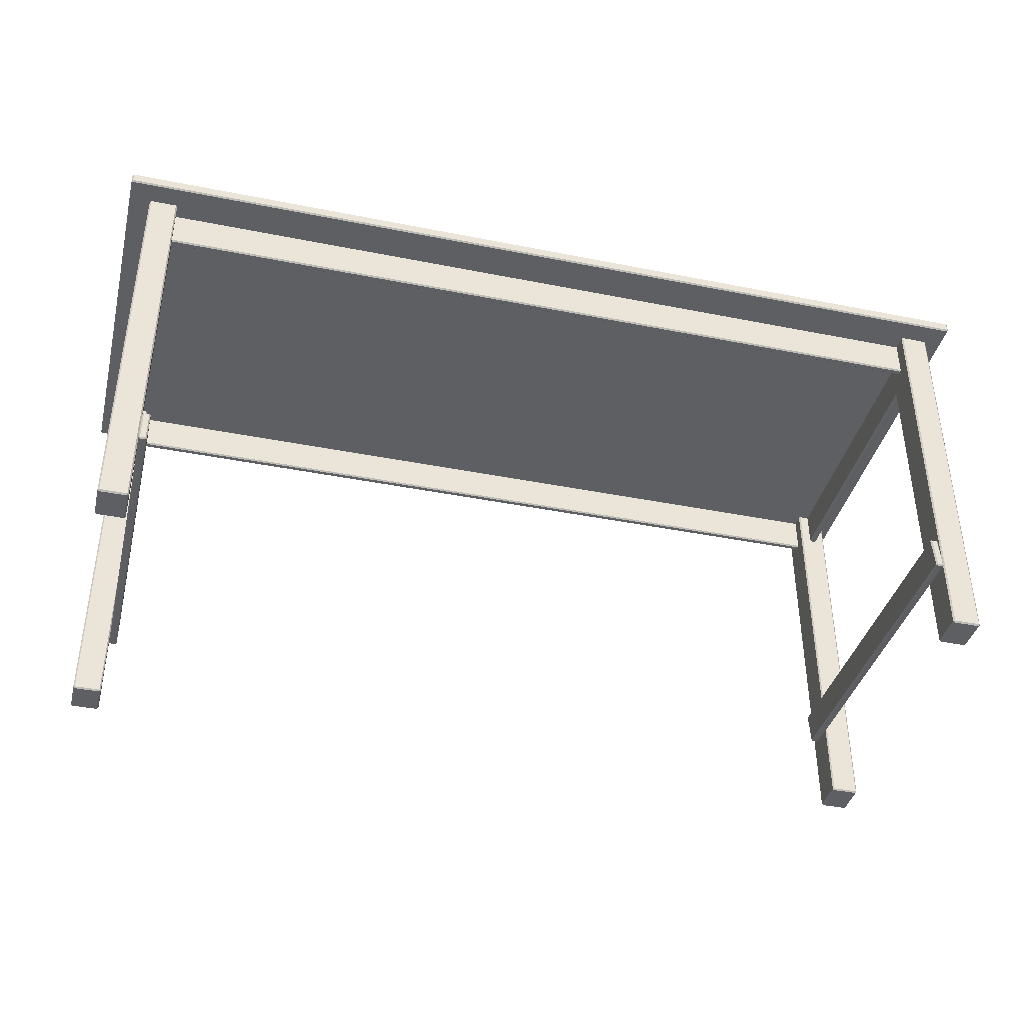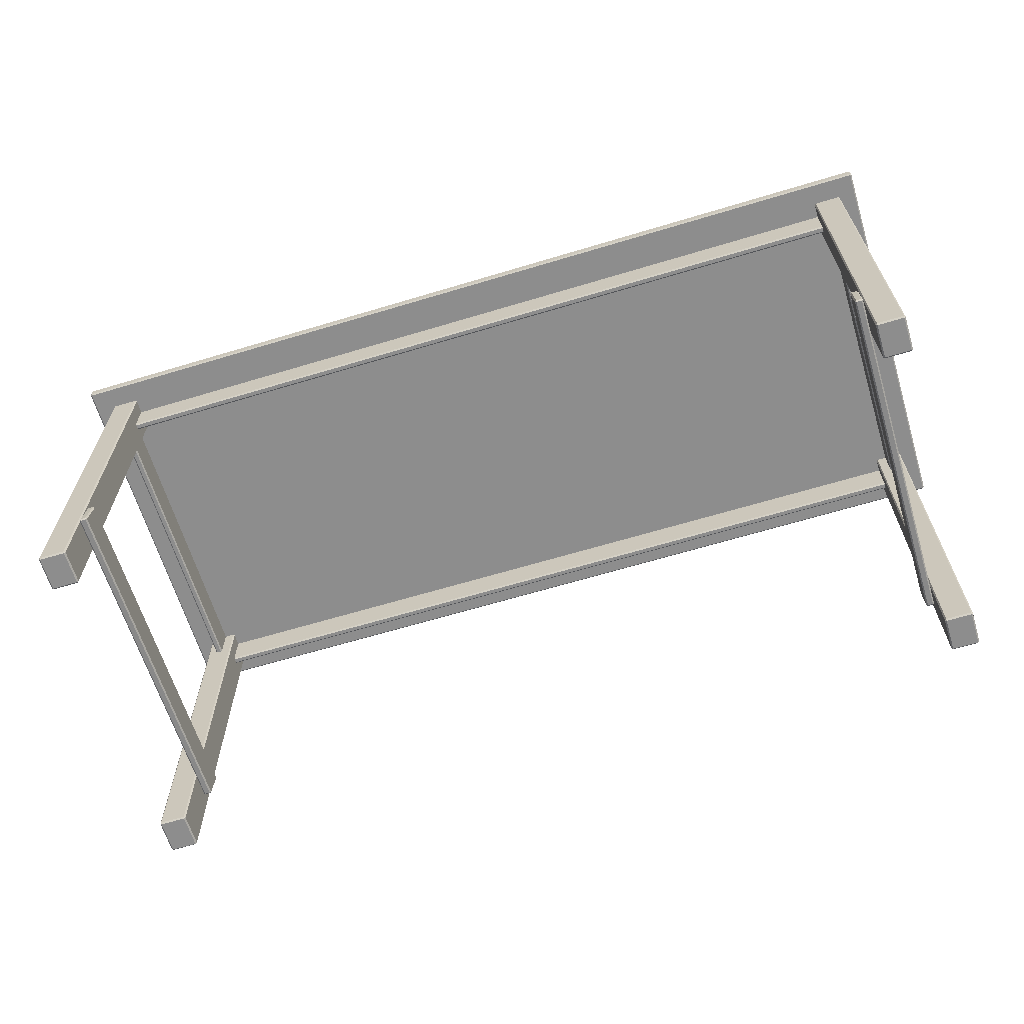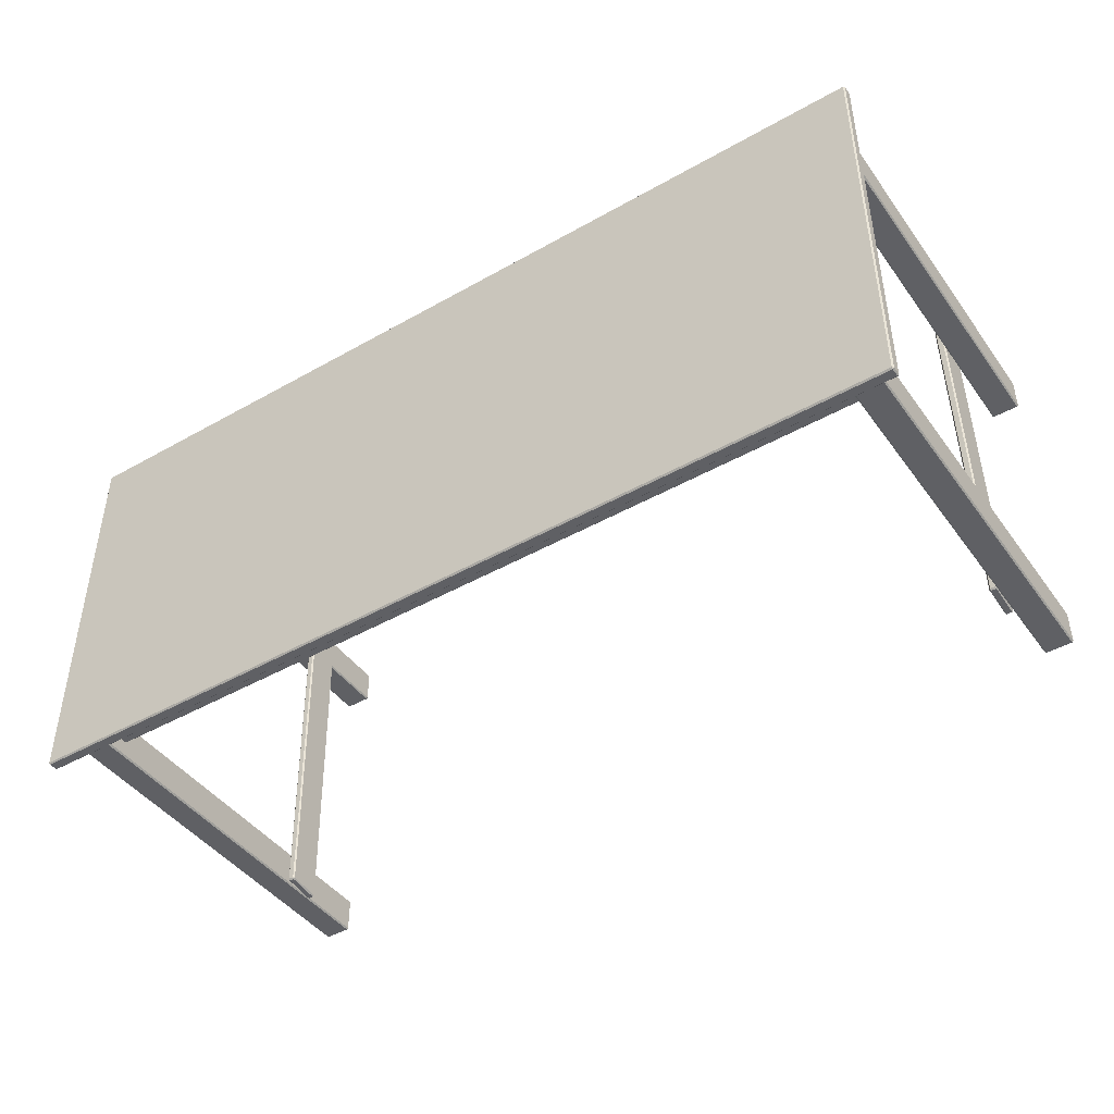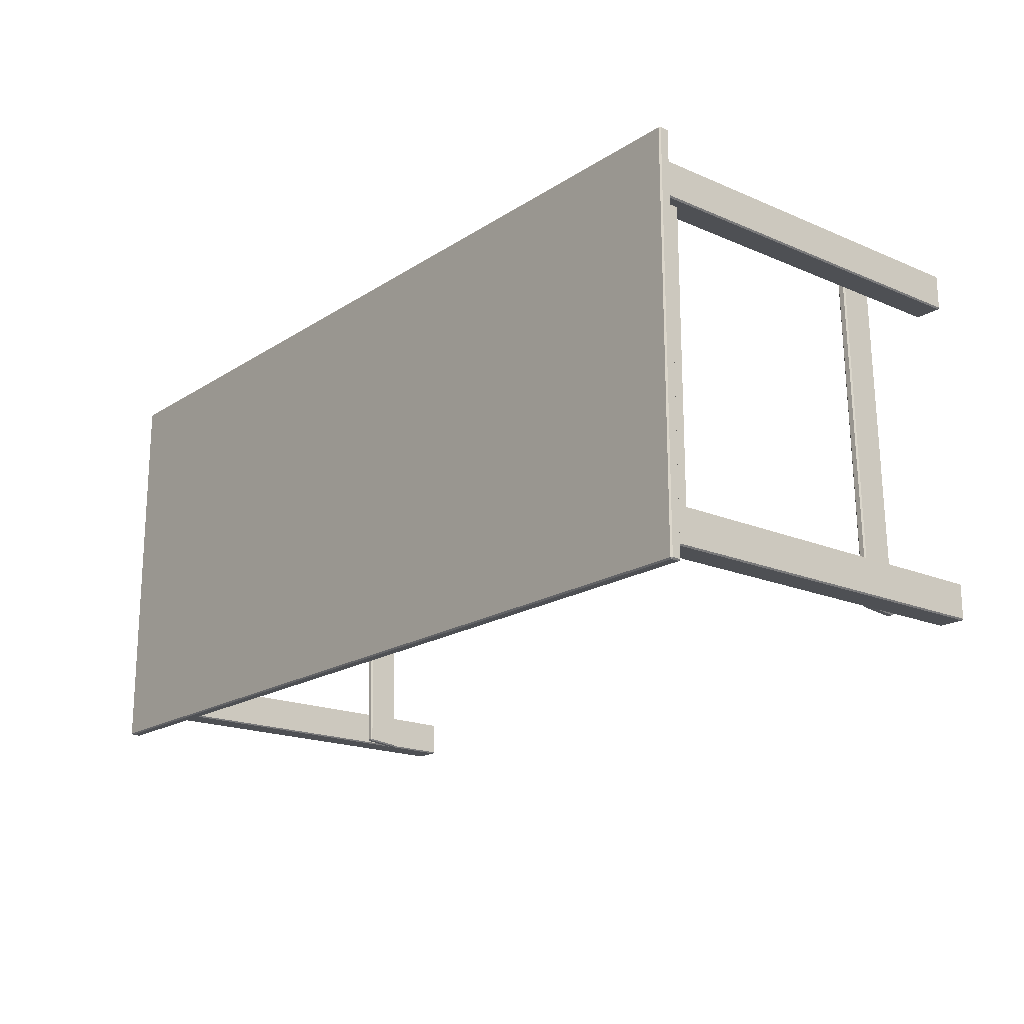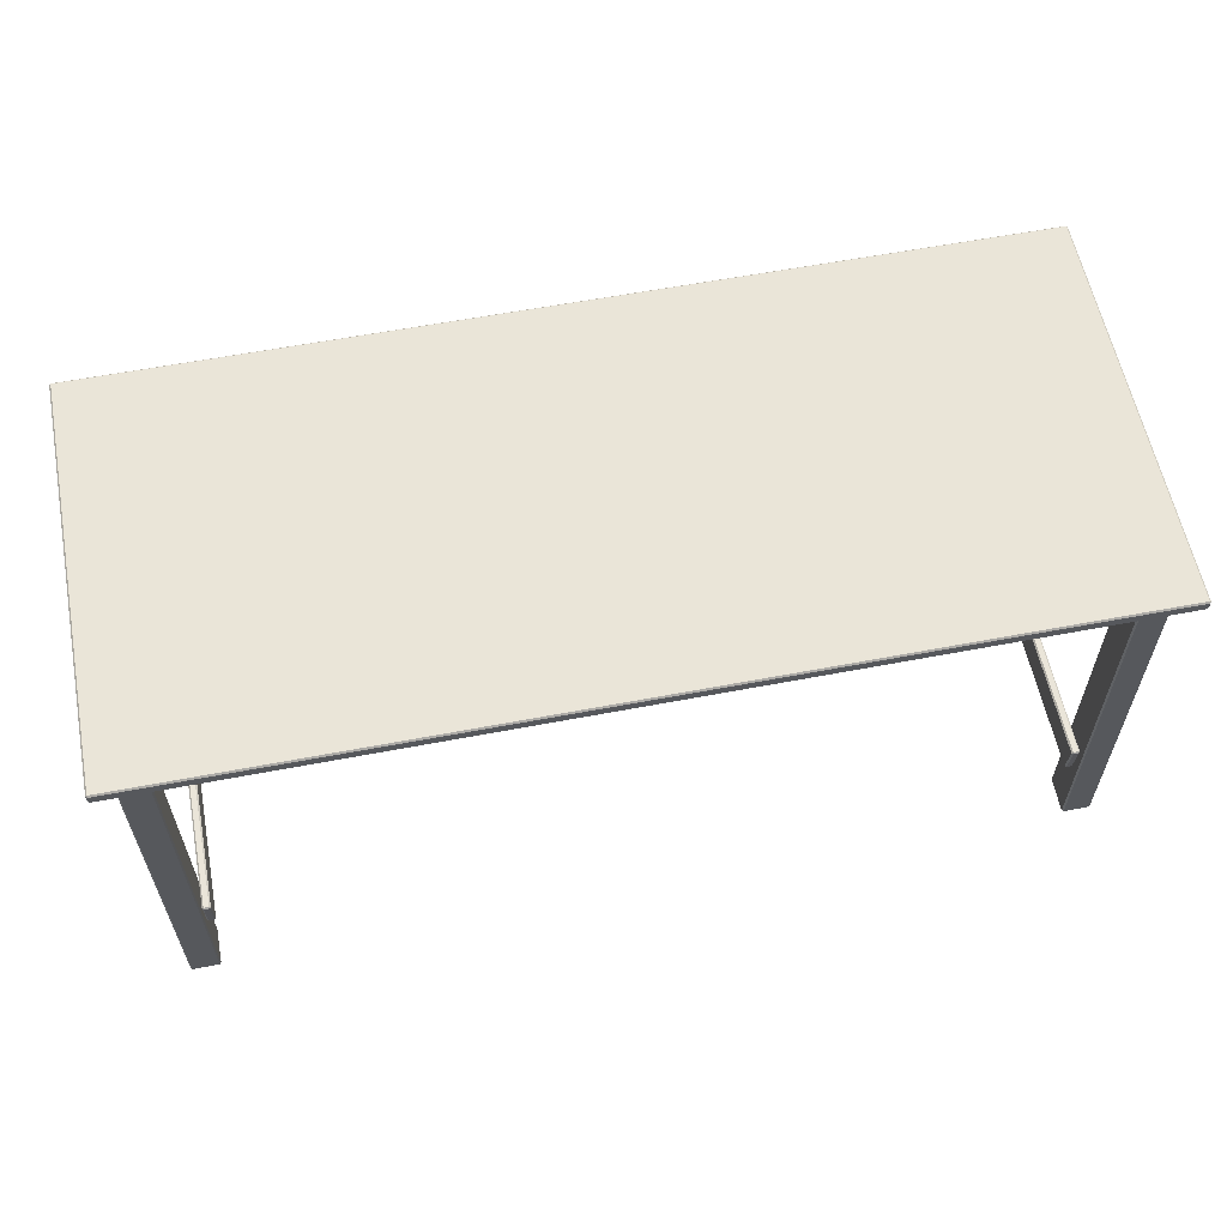
<metadata>
{"format":"obj","ext":"obj","renderer":"f3d","projection":"perspective","resolution":1024,"background":"white","views":[{"elev":-39.6,"azim":166.1,"up":"+Y"},{"elev":-64.6,"azim":-163.1,"up":"+Y"},{"elev":-44.3,"azim":-146.5,"up":"+Z"},{"elev":-18.5,"azim":-129.4,"up":"+Z"},{"elev":59.5,"azim":-11.1,"up":"+Y"}]}
</metadata>
<code>
o table2
v -0.6755 0.2513 0.2677
v -0.6778 0.2536 0.2677
v -0.6755 0.2536 0.2653
v -0.6778 0.3114 0.2677
v -0.6755 0.3138 0.2677
v -0.6755 0.3114 0.2653
v 0.6721 0.2513 0.2677
v 0.6721 0.2536 0.2653
v 0.6744 0.2536 0.2677
v 0.6721 0.3138 0.2677
v 0.6744 0.3114 0.2677
v 0.6721 0.3114 0.2653
v -0.6755 0.2513 0.2745
v -0.6755 0.2536 0.2768
v -0.6778 0.2536 0.2745
v -0.6755 0.3138 0.2745
v -0.6778 0.3114 0.2745
v -0.6755 0.3114 0.2768
v 0.6721 0.2513 0.2745
v 0.6744 0.2536 0.2745
v 0.6721 0.2536 0.2768
v 0.6721 0.3138 0.2745
v 0.6721 0.3114 0.2768
v 0.6744 0.3114 0.2745
v -0.6727 -0.3385 0.2999
v -0.6704 -0.3362 0.2999
v -0.6727 -0.3362 0.3022
v -0.6704 0.3114 0.2999
v -0.6727 0.3138 0.2999
v -0.6727 0.3114 0.3022
v -0.7147 -0.3385 0.2999
v -0.7147 -0.3362 0.3022
v -0.717 -0.3362 0.2999
v -0.7147 0.3138 0.2999
v -0.717 0.3114 0.2999
v -0.7147 0.3114 0.3022
v -0.6727 -0.3385 0.2447
v -0.6727 -0.3362 0.2424
v -0.6704 -0.3362 0.2447
v -0.6727 0.3138 0.2447
v -0.6704 0.3114 0.2447
v -0.6727 0.3114 0.2424
v -0.7147 -0.3385 0.2447
v -0.717 -0.3362 0.2447
v -0.7147 -0.3362 0.2424
v -0.7147 0.3138 0.2447
v -0.7147 0.3114 0.2424
v -0.717 0.3114 0.2447
v -0.6727 -0.3385 -0.2378
v -0.6704 -0.3362 -0.2378
v -0.6727 -0.3362 -0.2354
v -0.6704 0.3114 -0.2378
v -0.6727 0.3138 -0.2378
v -0.6727 0.3114 -0.2354
v -0.7147 -0.3385 -0.2378
v -0.7147 -0.3362 -0.2354
v -0.717 -0.3362 -0.2378
v -0.7147 0.3138 -0.2378
v -0.717 0.3114 -0.2378
v -0.7147 0.3114 -0.2354
v -0.6727 -0.3385 -0.2929
v -0.6727 -0.3362 -0.2952
v -0.6704 -0.3362 -0.2929
v -0.6727 0.3138 -0.2929
v -0.6704 0.3114 -0.2929
v -0.6727 0.3114 -0.2952
v -0.7147 -0.3385 -0.2929
v -0.717 -0.3362 -0.2929
v -0.7147 -0.3362 -0.2952
v -0.7147 0.3138 -0.2929
v -0.7147 0.3114 -0.2952
v -0.717 0.3114 -0.2929
v -0.6596 -0.2099 0.2828
v -0.6573 -0.2075 0.283
v -0.6596 -0.2075 0.2854
v -0.6573 -0.1537 0.2887
v -0.6596 -0.1513 0.2889
v -0.6596 -0.1536 0.291
v -0.668 -0.2099 0.2828
v -0.668 -0.2075 0.2854
v -0.6704 -0.2075 0.283
v -0.668 -0.1513 0.2889
v -0.6704 -0.1537 0.2887
v -0.668 -0.1536 0.291
v -0.6596 -0.2244 -0.2946
v -0.6596 -0.2221 -0.2967
v -0.6573 -0.222 -0.2944
v -0.6596 -0.1658 -0.2885
v -0.6573 -0.1682 -0.2887
v -0.6596 -0.1682 -0.2911
v -0.6704 -0.222 -0.2944
v -0.668 -0.2221 -0.2967
v -0.668 -0.2244 -0.2946
v -0.6704 -0.1682 -0.2887
v -0.668 -0.1658 -0.2885
v -0.668 -0.1682 -0.2911
v -0.7451 0.3301 0.3302
v -0.7451 0.3324 0.3279
v -0.7475 0.3301 0.3279
v -0.7451 0.3324 -0.3286
v -0.7451 0.3301 -0.3309
v -0.7475 0.3301 -0.3286
v -0.7451 0.3161 0.3302
v -0.7475 0.3161 0.3279
v -0.7451 0.3138 0.3279
v -0.7451 0.3161 -0.3309
v -0.7451 0.3138 -0.3286
v -0.7475 0.3161 -0.3286
v 0.7457 0.3301 0.3302
v 0.748 0.3301 0.3279
v 0.7457 0.3324 0.3279
v 0.7457 0.3301 -0.3309
v 0.7457 0.3324 -0.3286
v 0.748 0.3301 -0.3286
v 0.7457 0.3138 0.3279
v 0.748 0.3161 0.3279
v 0.7457 0.3161 0.3302
v 0.7457 0.3138 -0.3286
v 0.7457 0.3161 -0.3309
v 0.748 0.3161 -0.3286
v 0.6665 -0.1682 -0.2887
v 0.6641 -0.1682 -0.2911
v 0.6641 -0.1658 -0.2885
v 0.6665 -0.222 -0.2944
v 0.6641 -0.2244 -0.2946
v 0.6641 -0.2221 -0.2967
v 0.6557 -0.1682 -0.2911
v 0.6533 -0.1682 -0.2887
v 0.6557 -0.1658 -0.2885
v 0.6533 -0.222 -0.2944
v 0.6557 -0.2221 -0.2967
v 0.6557 -0.2244 -0.2946
v 0.6641 -0.1513 0.2889
v 0.6641 -0.1536 0.291
v 0.6665 -0.1537 0.2887
v 0.6665 -0.2075 0.283
v 0.6641 -0.2075 0.2854
v 0.6641 -0.2099 0.2828
v 0.6533 -0.1537 0.2887
v 0.6557 -0.1536 0.291
v 0.6557 -0.1513 0.2889
v 0.6533 -0.2075 0.283
v 0.6557 -0.2099 0.2828
v 0.6557 -0.2075 0.2854
v 0.7108 0.3138 -0.2929
v 0.7131 0.3114 -0.2929
v 0.7108 0.3114 -0.2952
v 0.7108 -0.3362 -0.2952
v 0.7131 -0.3362 -0.2929
v 0.7108 -0.3385 -0.2929
v 0.6665 0.3114 -0.2929
v 0.6688 0.3138 -0.2929
v 0.6688 0.3114 -0.2952
v 0.6688 -0.3385 -0.2929
v 0.6665 -0.3362 -0.2929
v 0.6688 -0.3362 -0.2952
v 0.7108 0.3138 -0.2378
v 0.7108 0.3114 -0.2354
v 0.7131 0.3114 -0.2378
v 0.7131 -0.3362 -0.2378
v 0.7108 -0.3362 -0.2354
v 0.7108 -0.3385 -0.2378
v 0.6688 0.3138 -0.2378
v 0.6665 0.3114 -0.2378
v 0.6688 0.3114 -0.2354
v 0.6665 -0.3362 -0.2378
v 0.6688 -0.3385 -0.2378
v 0.6688 -0.3362 -0.2354
v 0.7108 0.3138 0.2447
v 0.7131 0.3114 0.2447
v 0.7108 0.3114 0.2424
v 0.7131 -0.3362 0.2447
v 0.7108 -0.3385 0.2447
v 0.7108 -0.3362 0.2424
v 0.6665 0.3114 0.2447
v 0.6688 0.3138 0.2447
v 0.6688 0.3114 0.2424
v 0.6665 -0.3362 0.2447
v 0.6688 -0.3362 0.2424
v 0.6688 -0.3385 0.2447
v 0.7131 0.3114 0.2999
v 0.7108 0.3138 0.2999
v 0.7108 0.3114 0.3022
v 0.7108 -0.3385 0.2999
v 0.7131 -0.3362 0.2999
v 0.7108 -0.3362 0.3022
v 0.6688 0.3138 0.2999
v 0.6665 0.3114 0.2999
v 0.6688 0.3114 0.3022
v 0.6665 -0.3362 0.2999
v 0.6688 -0.3385 0.2999
v 0.6688 -0.3362 0.3022
v -0.6971 0.2513 0.262
v -0.6971 0.2536 0.2643
v -0.6995 0.2536 0.262
v -0.6971 0.3114 0.2643
v -0.6971 0.3138 0.262
v -0.6995 0.3114 0.262
v -0.6971 0.2513 -0.255
v -0.6995 0.2536 -0.255
v -0.6971 0.2536 -0.2573
v -0.6971 0.3138 -0.255
v -0.6971 0.3114 -0.2573
v -0.6995 0.3114 -0.255
v -0.6903 0.2513 0.262
v -0.688 0.2536 0.262
v -0.6903 0.2536 0.2643
v -0.6903 0.3138 0.262
v -0.6903 0.3114 0.2643
v -0.688 0.3114 0.262
v -0.6903 0.2513 -0.255
v -0.6903 0.2536 -0.2573
v -0.688 0.2536 -0.255
v -0.6903 0.3138 -0.255
v -0.688 0.3114 -0.255
v -0.6903 0.3114 -0.2573
v 0.687 0.2513 0.262
v 0.687 0.2536 0.2643
v 0.6847 0.2536 0.262
v 0.687 0.3114 0.2643
v 0.687 0.3138 0.262
v 0.6847 0.3114 0.262
v 0.687 0.2513 -0.255
v 0.6847 0.2536 -0.255
v 0.687 0.2536 -0.2573
v 0.687 0.3138 -0.255
v 0.687 0.3114 -0.2573
v 0.6847 0.3114 -0.255
v 0.6939 0.2513 0.262
v 0.6962 0.2536 0.262
v 0.6939 0.2536 0.2643
v 0.6939 0.3138 0.262
v 0.6939 0.3114 0.2643
v 0.6962 0.3114 0.262
v 0.6939 0.2513 -0.255
v 0.6939 0.2536 -0.2573
v 0.6962 0.2536 -0.255
v 0.6939 0.3138 -0.255
v 0.6962 0.3114 -0.255
v 0.6939 0.3114 -0.2573
v -0.6755 0.2513 -0.2671
v -0.6778 0.2536 -0.2671
v -0.6755 0.2536 -0.2694
v -0.6778 0.3114 -0.2671
v -0.6755 0.3138 -0.2671
v -0.6755 0.3114 -0.2694
v 0.6721 0.2513 -0.2671
v 0.6721 0.2536 -0.2694
v 0.6744 0.2536 -0.2671
v 0.6721 0.3138 -0.2671
v 0.6744 0.3114 -0.2671
v 0.6721 0.3114 -0.2694
v -0.6755 0.2513 -0.2603
v -0.6755 0.2536 -0.2579
v -0.6778 0.2536 -0.2603
v -0.6755 0.3138 -0.2603
v -0.6778 0.3114 -0.2603
v -0.6755 0.3114 -0.2579
v 0.6721 0.2513 -0.2603
v 0.6744 0.2536 -0.2603
v 0.6721 0.2536 -0.2579
v 0.6721 0.3138 -0.2603
v 0.6721 0.3114 -0.2579
v 0.6744 0.3114 -0.2603
f 15 17 4 2
f 21 23 18 14
f 31 43 37 25
f 22 10 5 16
f 3 6 12 8
f 9 11 24 20
f 39 41 28 26
f 45 47 42 38
f 55 67 61 49
f 46 34 29 40
f 27 30 36 32
f 33 35 48 44
f 63 65 52 50
f 69 71 66 62
f 79 93 85 73
f 70 58 53 64
f 51 54 60 56
f 57 59 72 68
f 89 76 74 87
f 92 96 90 86
f 103 117 109 97
f 95 82 77 88
f 75 78 84 80
f 94 91 81 83
f 113 100 98 111
f 116 120 114 110
f 123 129 141 133
f 119 106 101 112
f 99 102 108 104
f 118 115 105 107
f 128 130 142 139
f 138 143 132 125
f 148 156 153 147
f 144 137 134 140
f 126 131 127 122
f 121 135 136 124
f 155 166 164 151
f 145 152 163 157
f 169 176 187 182
f 168 161 158 165
f 162 167 154 150
f 160 149 146 159
f 178 190 188 175
f 199 211 205 193
f 192 186 183 189
f 185 172 170 181
f 174 179 177 171
f 184 191 180 173
f 207 209 196 194
f 213 215 210 206
f 223 235 229 217
f 214 202 197 208
f 195 198 204 200
f 201 203 216 212
f 231 233 220 218
f 237 239 234 230
f 247 259 253 241
f 238 226 221 232
f 219 222 228 224
f 225 227 240 236
f 255 257 244 242
f 261 263 258 254
f 262 250 245 256
f 243 246 252 248
f 249 251 264 260
f 1 2 3
f 4 5 6
f 7 8 9
f 10 11 12
f 13 14 15
f 16 17 18
f 19 20 21
f 22 23 24
f 25 26 27
f 28 29 30
f 31 32 33
f 34 35 36
f 37 38 39
f 40 41 42
f 43 44 45
f 46 47 48
f 49 50 51
f 52 53 54
f 55 56 57
f 58 59 60
f 61 62 63
f 64 65 66
f 67 68 69
f 70 71 72
f 73 74 75
f 76 77 78
f 79 80 81
f 82 83 84
f 85 86 87
f 88 89 90
f 91 92 93
f 94 95 96
f 97 98 99
f 100 101 102
f 103 104 105
f 106 107 108
f 109 110 111
f 112 113 114
f 115 116 117
f 118 119 120
f 121 122 123
f 124 125 126
f 127 128 129
f 130 131 132
f 133 134 135
f 136 137 138
f 139 140 141
f 142 143 144
f 145 146 147
f 148 149 150
f 151 152 153
f 154 155 156
f 157 158 159
f 160 161 162
f 163 164 165
f 166 167 168
f 169 170 171
f 172 173 174
f 175 176 177
f 178 179 180
f 181 182 183
f 184 185 186
f 187 188 189
f 190 191 192
f 193 194 195
f 196 197 198
f 199 200 201
f 202 203 204
f 205 206 207
f 208 209 210
f 211 212 213
f 214 215 216
f 217 218 219
f 220 221 222
f 223 224 225
f 226 227 228
f 229 230 231
f 232 233 234
f 235 236 237
f 238 239 240
f 241 242 243
f 244 245 246
f 247 248 249
f 250 251 252
f 253 254 255
f 256 257 258
f 259 260 261
f 262 263 264
f 7 1 3 8
f 2 4 6 3
f 5 10 12 6
f 11 9 8 12
f 19 7 9 20
f 10 22 24 11
f 23 21 20 24
f 13 19 21 14
f 22 16 18 23
f 17 15 14 18
f 1 13 15 2
f 16 5 4 17
f 31 25 27 32
f 26 28 30 27
f 29 34 36 30
f 35 33 32 36
f 43 31 33 44
f 34 46 48 35
f 47 45 44 48
f 37 43 45 38
f 46 40 42 47
f 41 39 38 42
f 25 37 39 26
f 40 29 28 41
f 55 49 51 56
f 50 52 54 51
f 53 58 60 54
f 59 57 56 60
f 67 55 57 68
f 58 70 72 59
f 71 69 68 72
f 61 67 69 62
f 70 64 66 71
f 65 63 62 66
f 49 61 63 50
f 64 53 52 65
f 79 73 75 80
f 74 76 78 75
f 77 82 84 78
f 83 81 80 84
f 96 92 91 94
f 85 93 92 86
f 95 88 90 96
f 89 87 86 90
f 93 79 81 91
f 88 77 76 89
f 82 95 94 83
f 73 85 87 74
f 103 97 99 104
f 98 100 102 99
f 101 106 108 102
f 107 105 104 108
f 120 116 115 118
f 109 117 116 110
f 119 112 114 120
f 113 111 110 114
f 117 103 105 115
f 112 101 100 113
f 106 119 118 107
f 97 109 111 98
f 142 130 132 143
f 135 121 123 133
f 124 136 138 125
f 122 127 129 123
f 131 126 125 132
f 121 124 126 122
f 137 144 143 138
f 134 137 136 135
f 144 140 139 142
f 140 134 133 141
f 128 139 141 129
f 127 131 130 128
f 151 164 163 152
f 166 155 154 167
f 147 153 152 145
f 146 149 148 147
f 159 146 145 157
f 149 160 162 150
f 161 168 167 162
f 158 161 160 159
f 168 165 164 166
f 165 158 157 163
f 153 156 155 151
f 156 148 150 154
f 175 188 187 176
f 190 178 180 191
f 171 177 176 169
f 170 172 174 171
f 186 192 191 184
f 183 186 185 181
f 192 189 188 190
f 189 183 182 187
f 181 170 169 182
f 179 174 173 180
f 172 185 184 173
f 177 179 178 175
f 199 193 195 200
f 194 196 198 195
f 197 202 204 198
f 203 201 200 204
f 211 199 201 212
f 202 214 216 203
f 215 213 212 216
f 205 211 213 206
f 214 208 210 215
f 209 207 206 210
f 193 205 207 194
f 208 197 196 209
f 223 217 219 224
f 218 220 222 219
f 221 226 228 222
f 227 225 224 228
f 235 223 225 236
f 226 238 240 227
f 239 237 236 240
f 229 235 237 230
f 238 232 234 239
f 233 231 230 234
f 217 229 231 218
f 232 221 220 233
f 247 241 243 248
f 242 244 246 243
f 245 250 252 246
f 251 249 248 252
f 259 247 249 260
f 250 262 264 251
f 263 261 260 264
f 253 259 261 254
f 262 256 258 263
f 257 255 254 258
f 241 253 255 242
f 256 245 244 257
f 7 19 13 1

</code>
